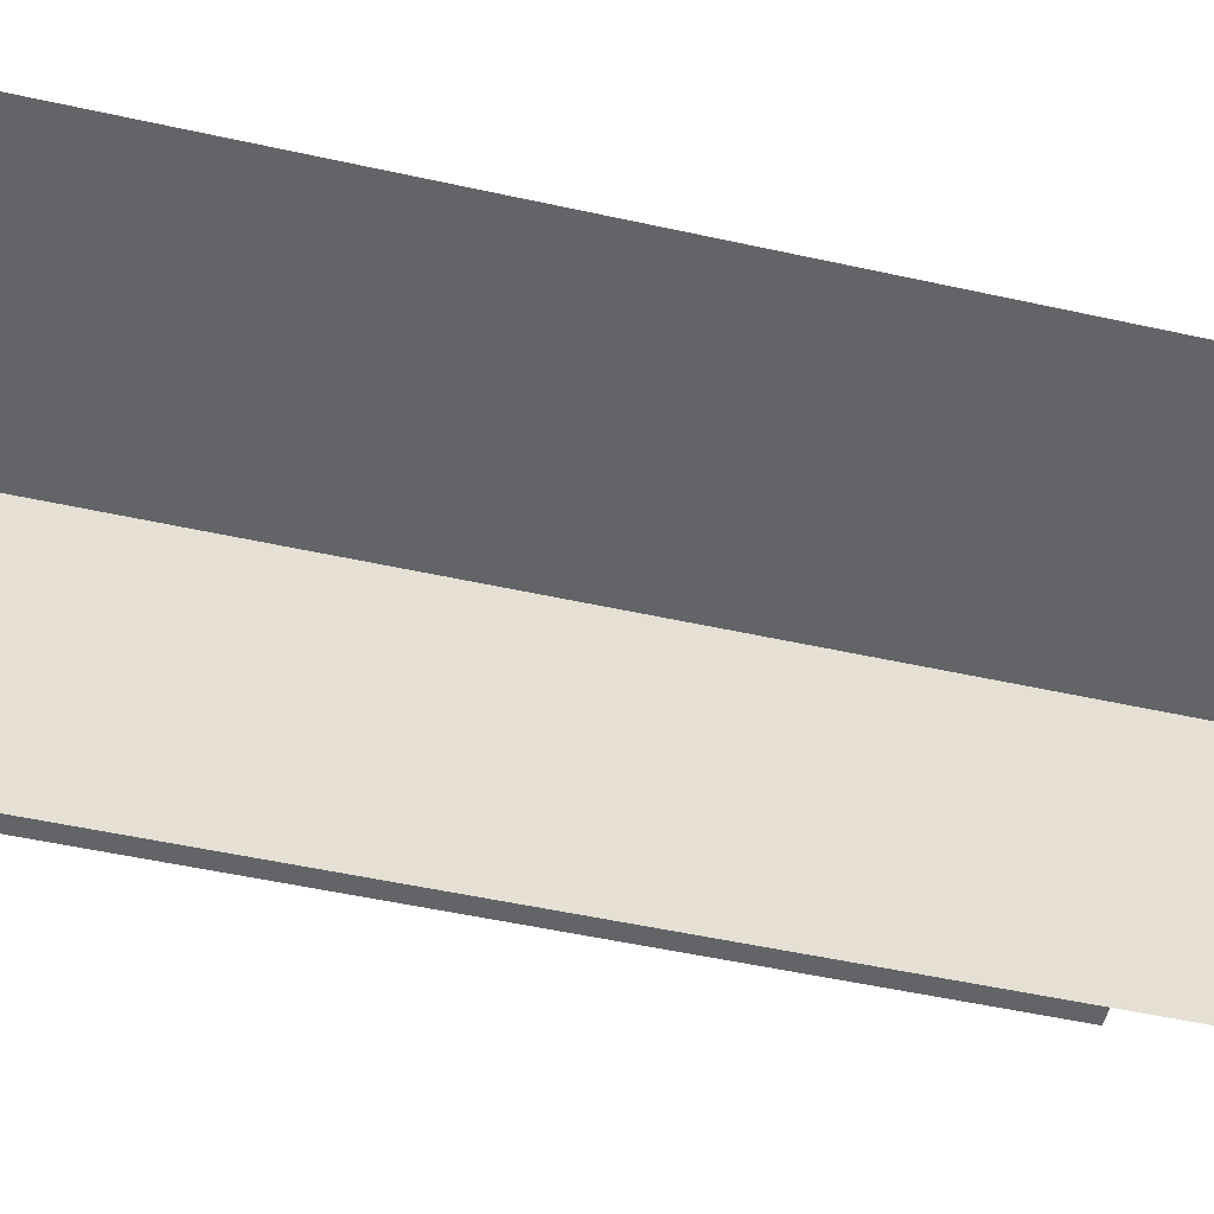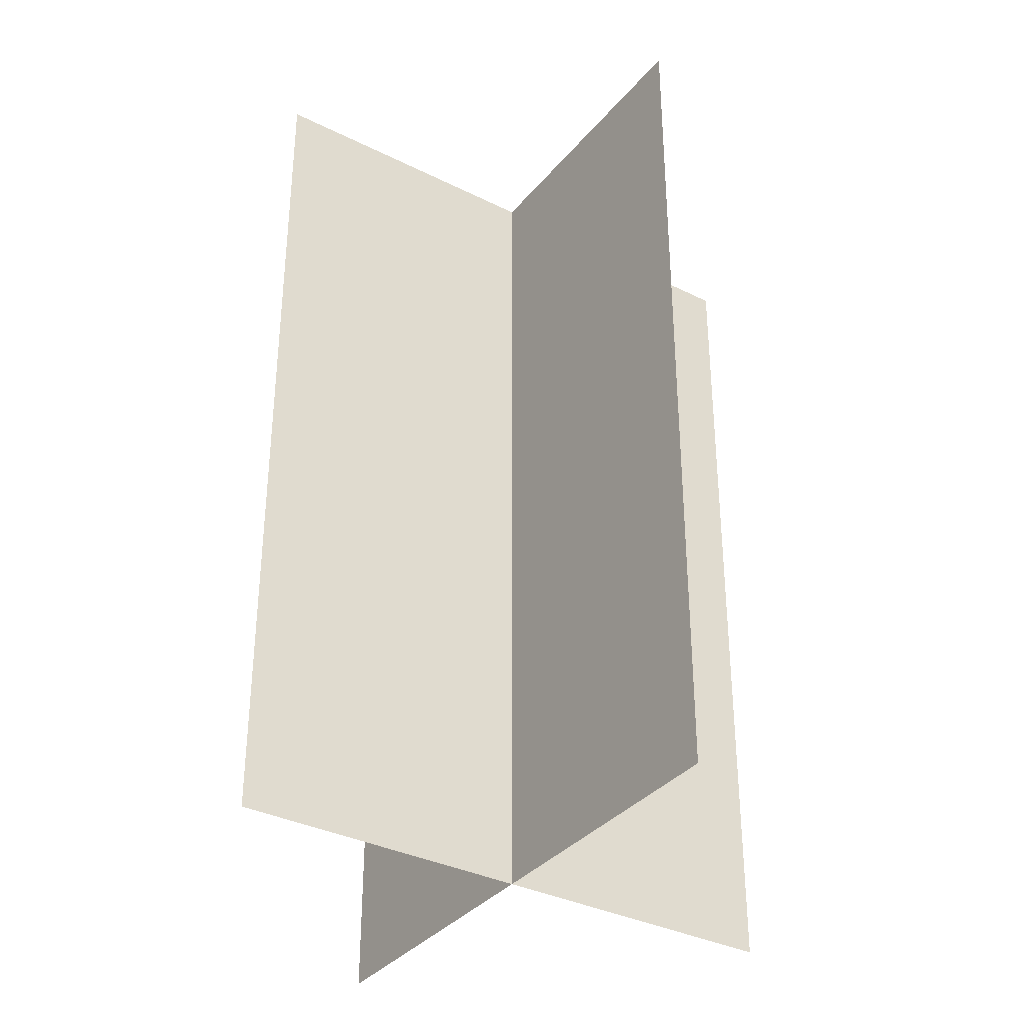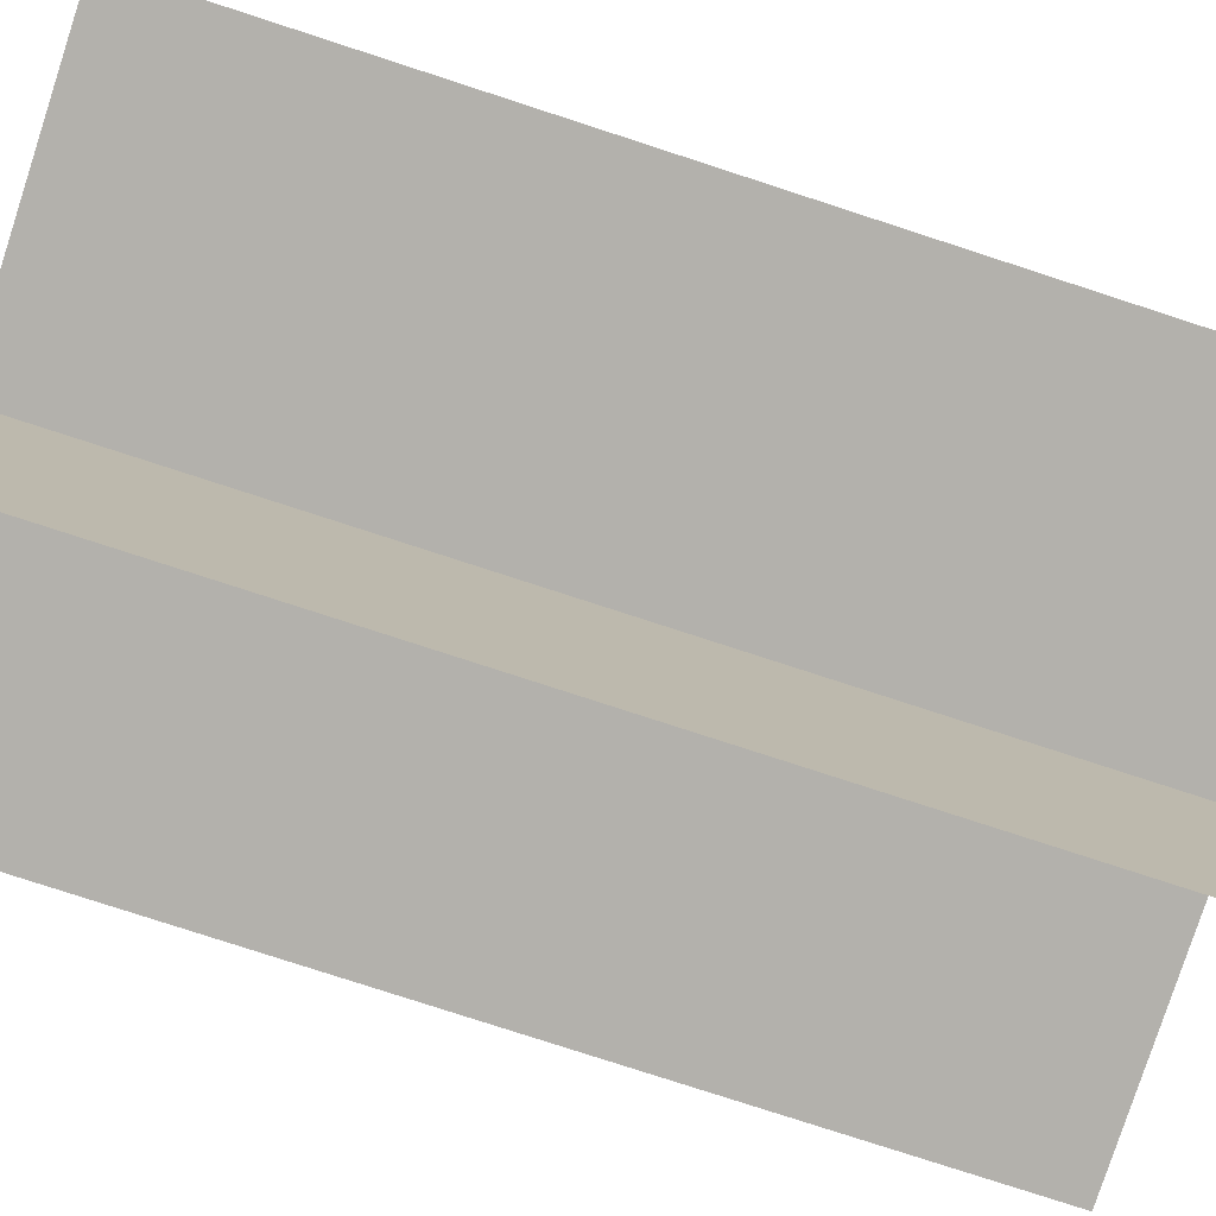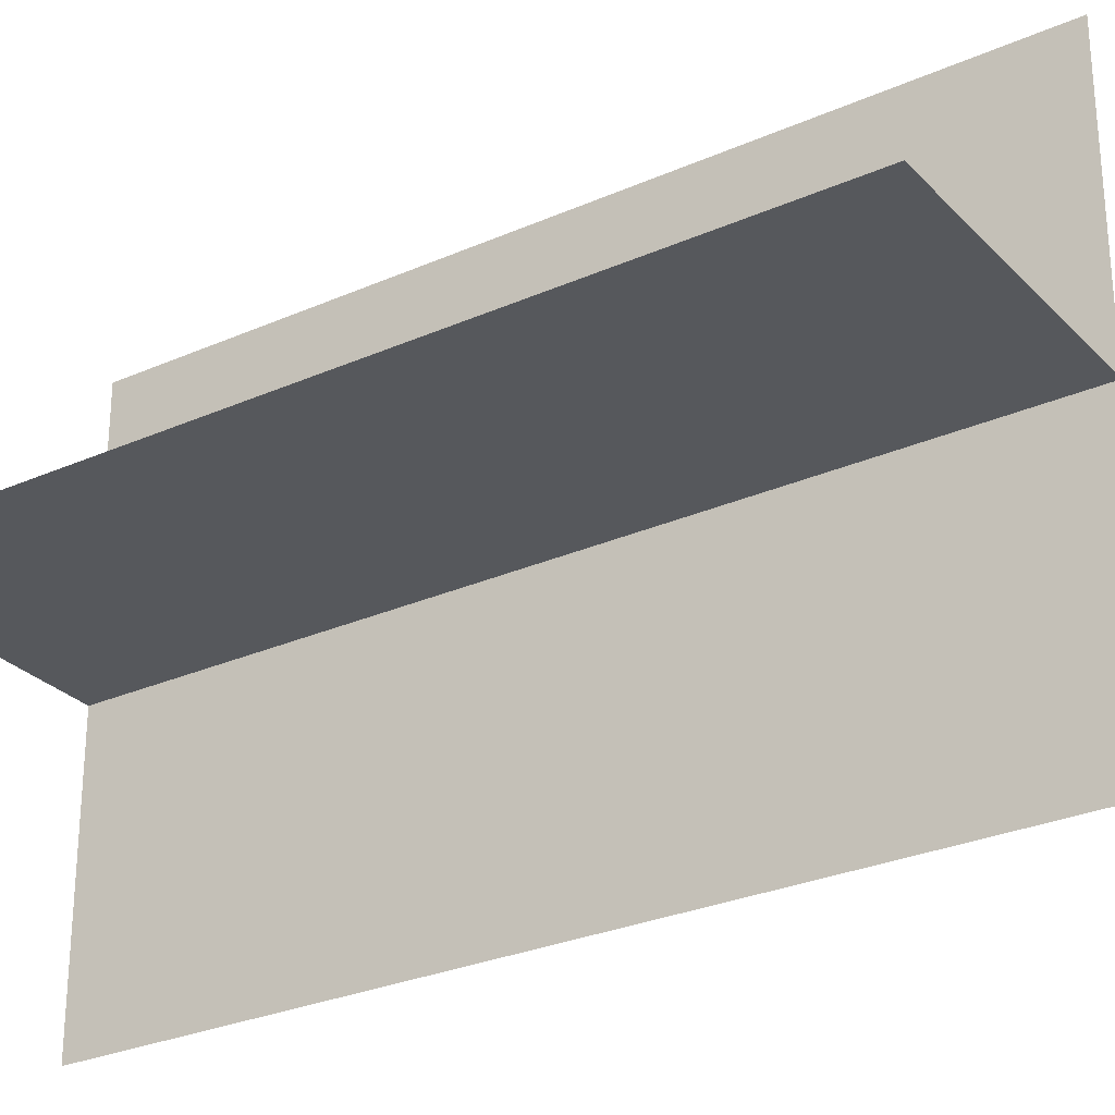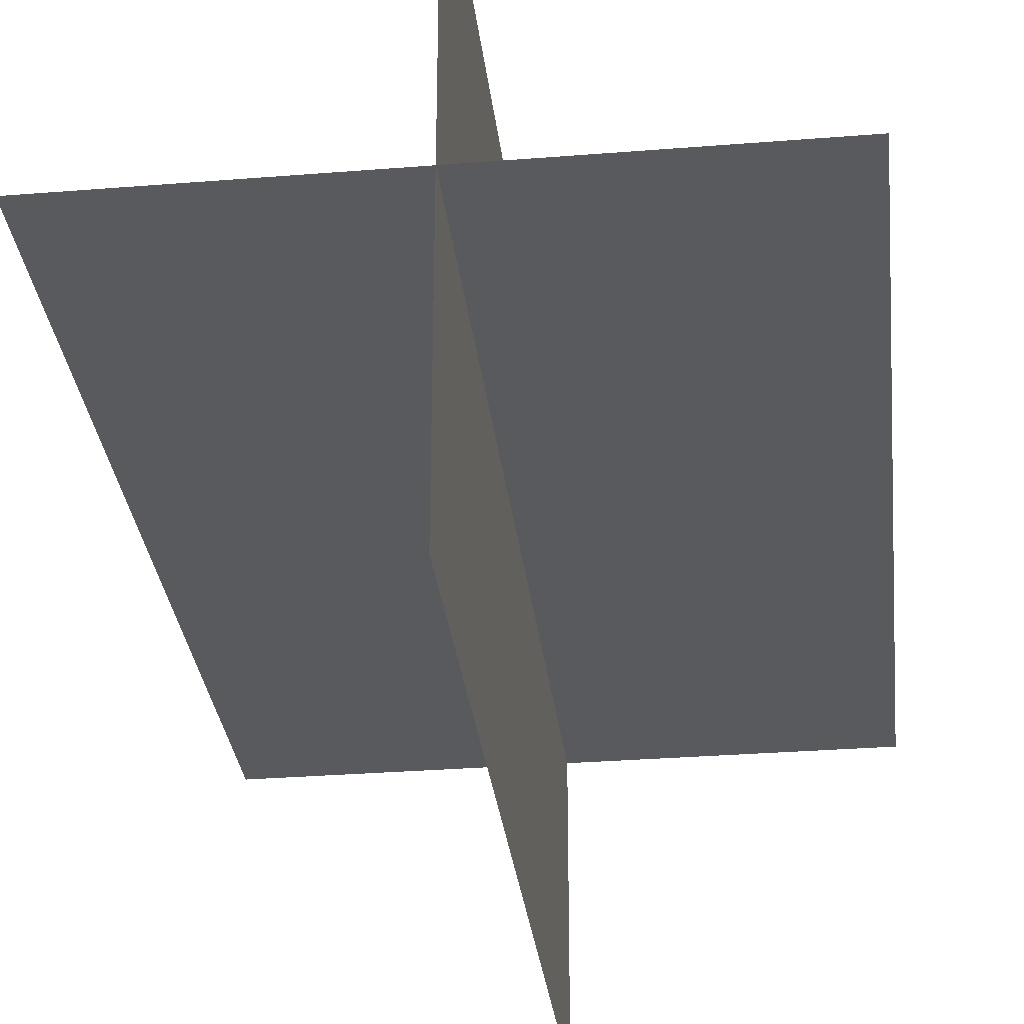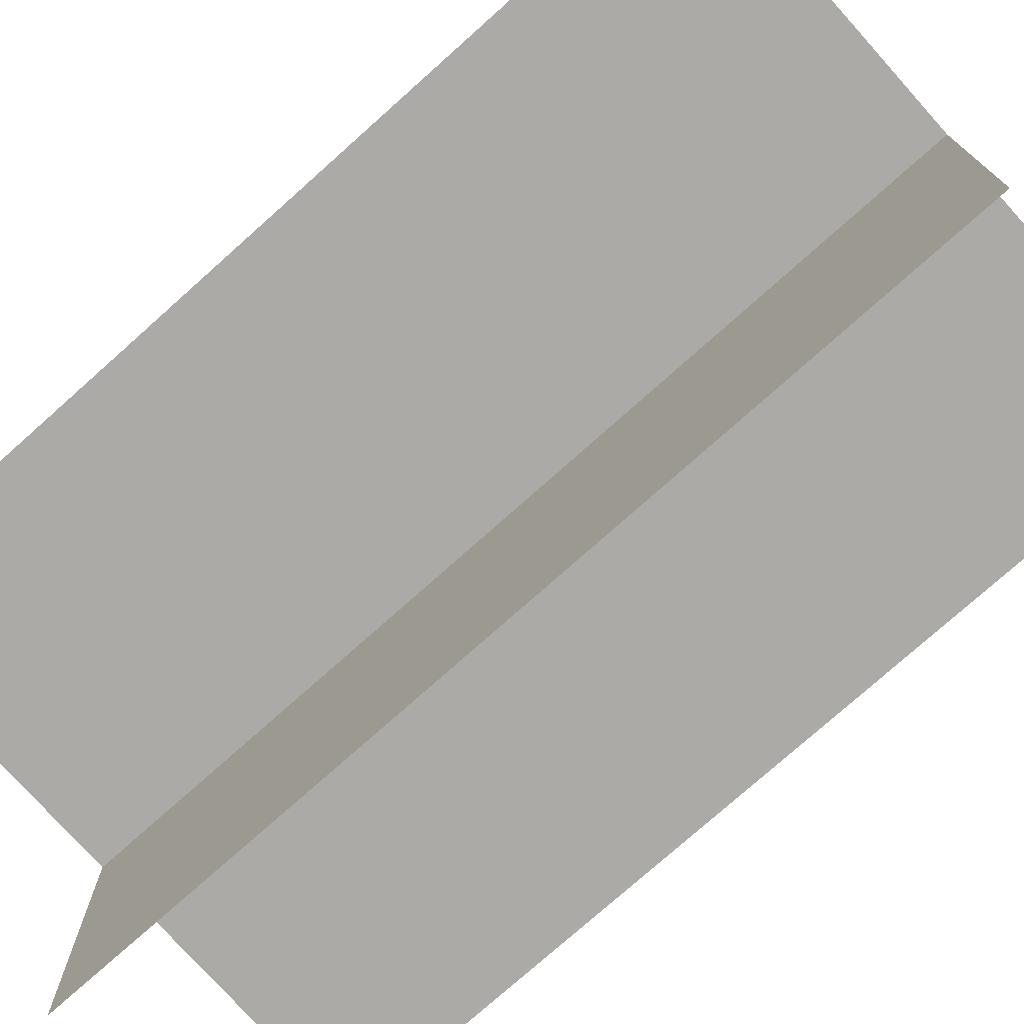
<metadata>
{"format":"obj","ext":"obj","renderer":"f3d","projection":"perspective","resolution":1024,"background":"white","views":[{"elev":-51.1,"azim":76.4,"up":"+Y"},{"elev":-35.0,"azim":146.4,"up":"+Z"},{"elev":-79.1,"azim":-108.0,"up":"+Y"},{"elev":-28.2,"azim":-56.2,"up":"+Y"},{"elev":-31.2,"azim":-173.5,"up":"+Y"},{"elev":-76.0,"azim":-48.2,"up":"+Y"}]}
</metadata>
<code>
g islands_sniper_grass_big10
v -9.301 -22.78 5
v -8.301 -22.78 5
v -8.301 -22.78 6.495
v -9.301 -22.78 6.495
v -8.801 -22.28 5
v -8.801 -23.28 5
v -8.801 -23.28 6.495
v -8.801 -22.28 6.495
g islands_sniper_grass_big10_0
f 3 2 1
f 4 3 1
f 7 6 5
f 8 7 5

</code>
